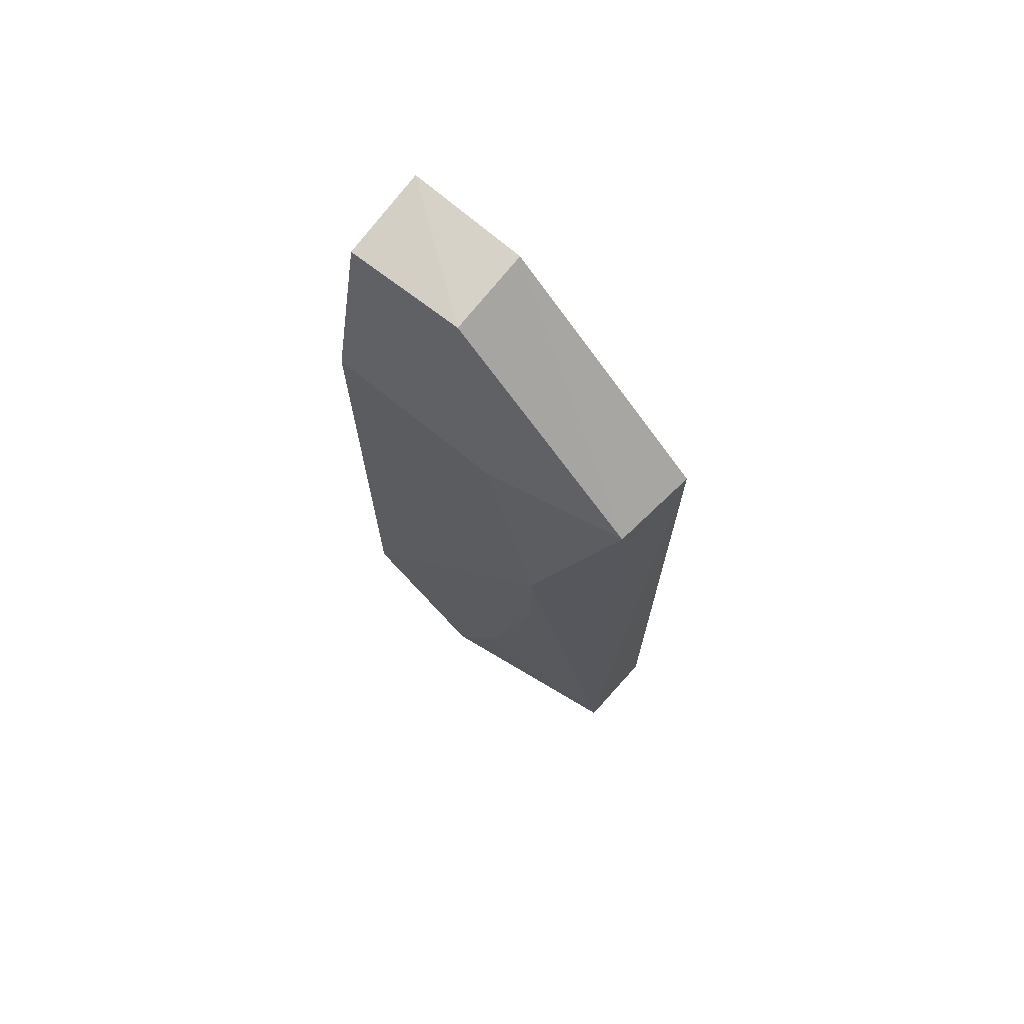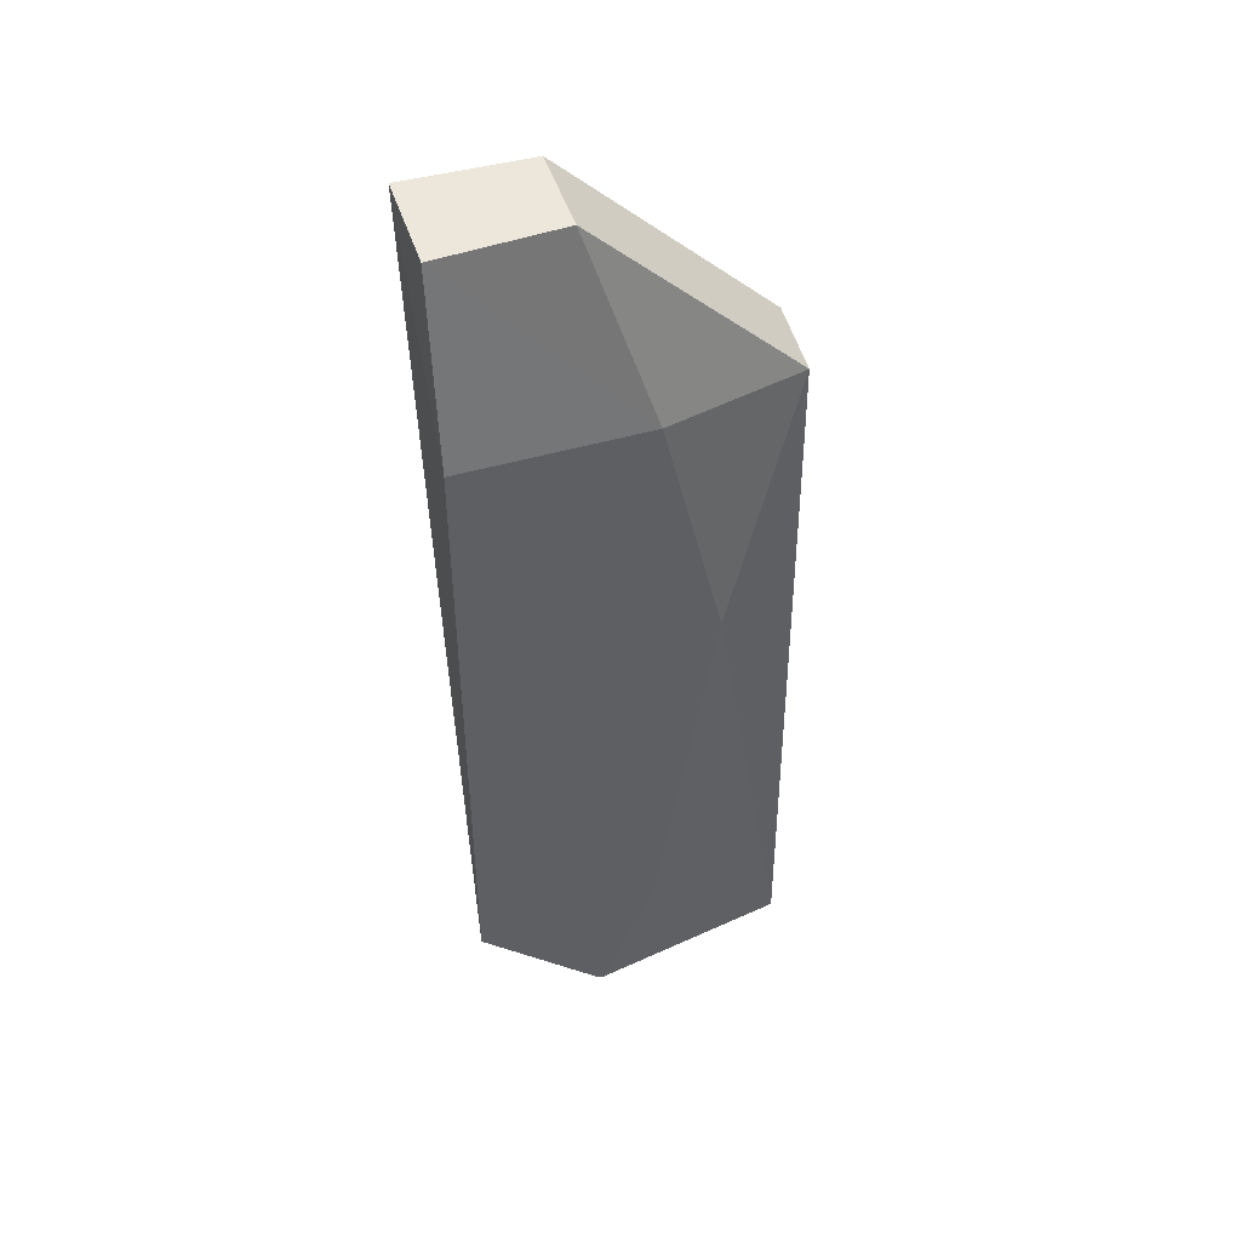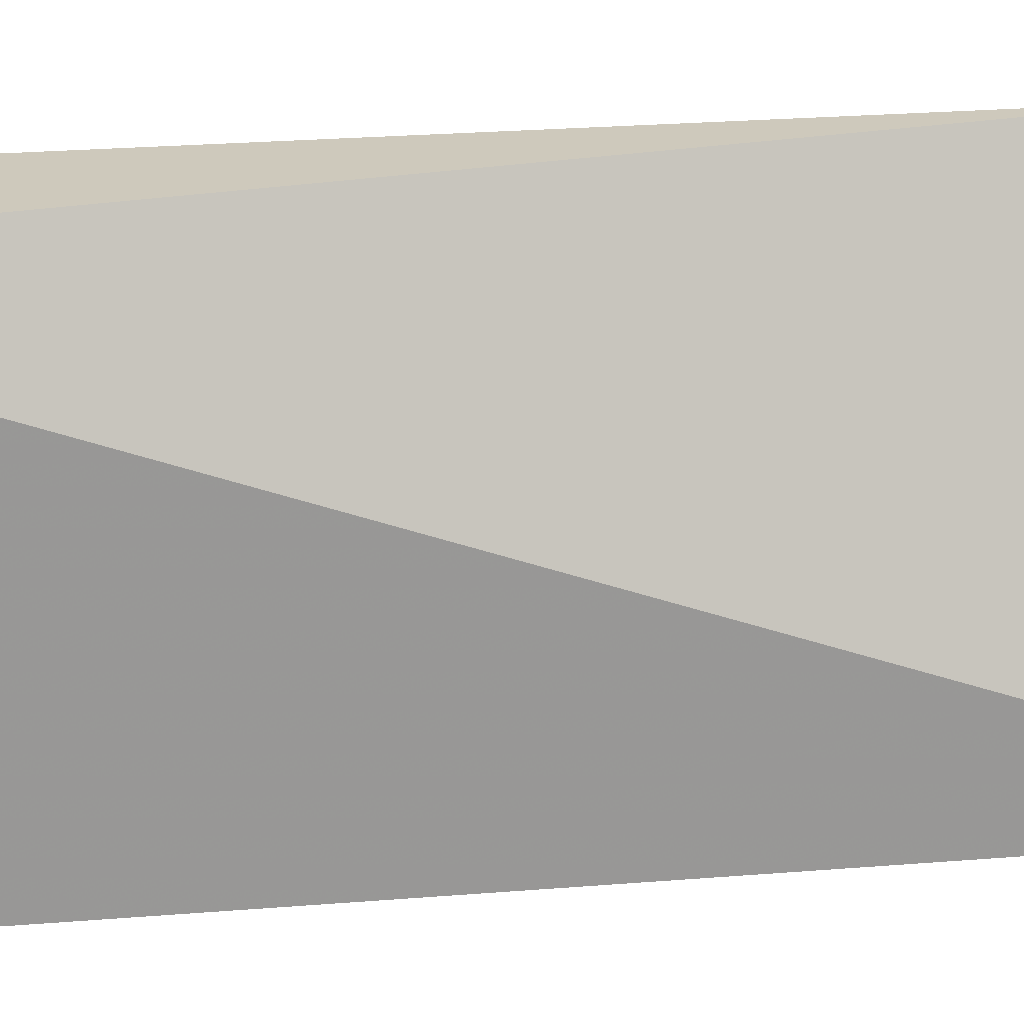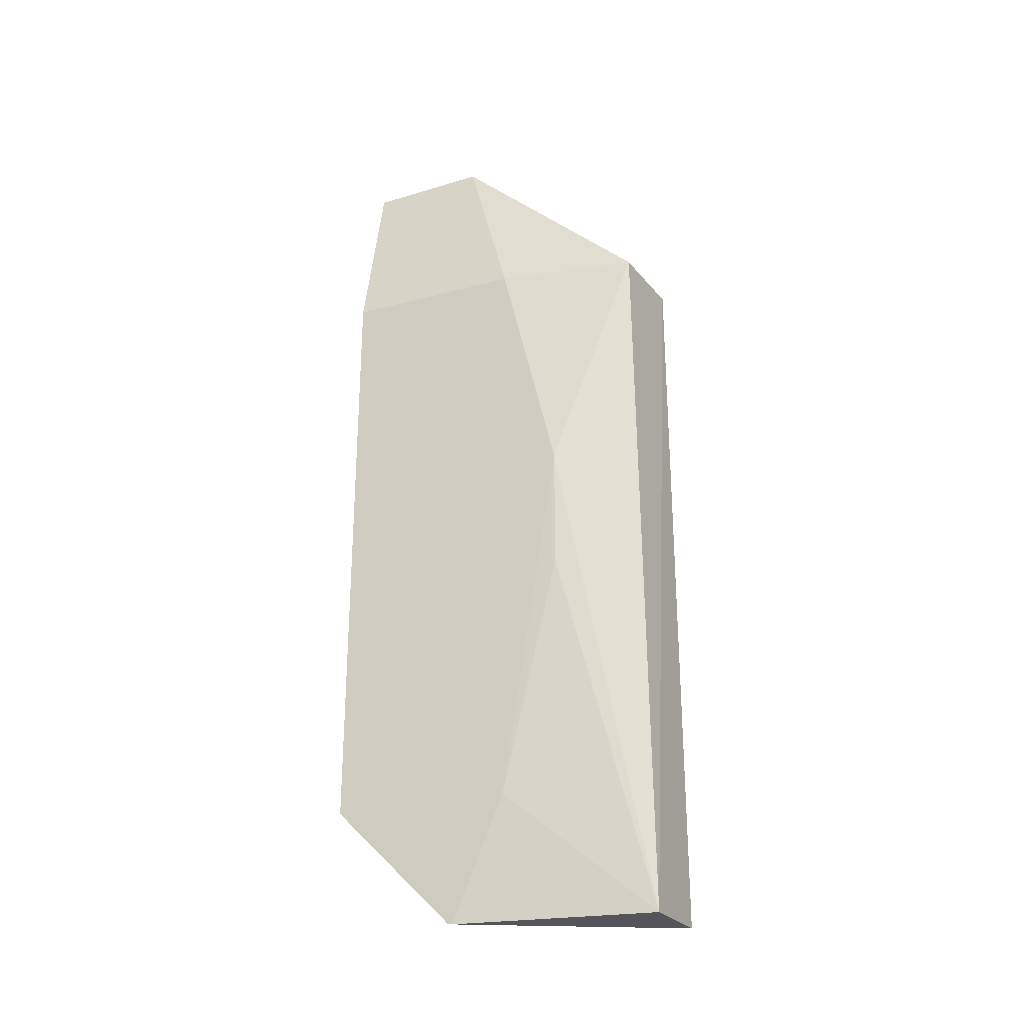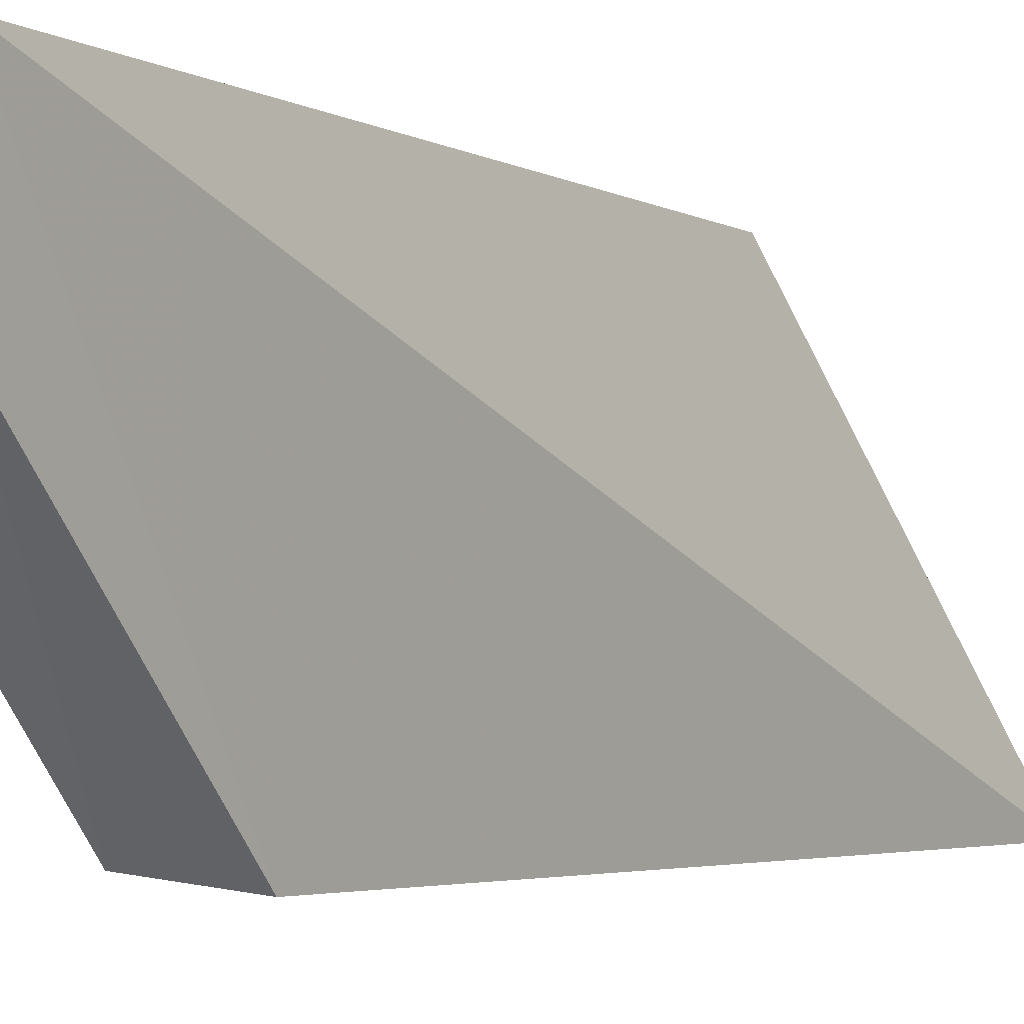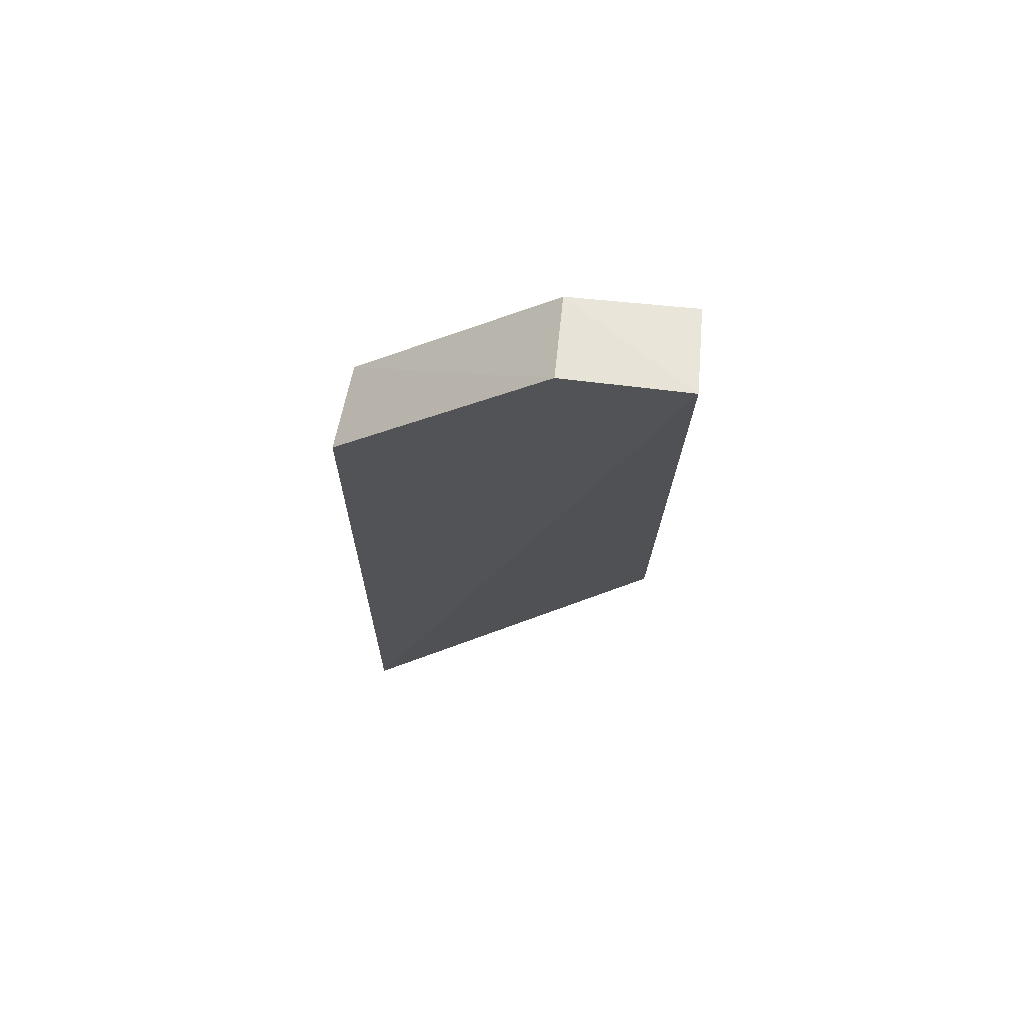
<metadata>
{"format":"obj","ext":"obj","renderer":"f3d","projection":"perspective","resolution":1024,"background":"white","views":[{"elev":70.9,"azim":130.4,"up":"+Y"},{"elev":45.2,"azim":71.7,"up":"+Y"},{"elev":21.8,"azim":-98.7,"up":"+Z"},{"elev":-26.1,"azim":114.8,"up":"+Y"},{"elev":-2.4,"azim":-147.3,"up":"+Z"},{"elev":68.0,"azim":-83.7,"up":"+Y"}]}
</metadata>
<code>
v 0.03649 0.02232 0.01302
v 0.0379 -0.008425 0.01312
v 0.03646 0.01534 0.0005569
v 0.03308 0.01531 0.0002296
v 0.03304 0.02285 0.01309
v 0.03637 -0.01328 0.0002978
v 0.03769 0.01525 0.006005
v 0.03783 0.0153 0.01313
v 0.03635 0.0225 0.008313
v 0.03305 -0.01321 0.0002042
v 0.03771 0.005826 0.003703
v 0.0331 0.02285 0.008335
v 0.03769 -0.01322 0.008322
v 0.03769 -0.01326 0.008141
v 0.03769 -0.008406 0.006044
v 0.03762 0.001041 0.003742
f 6 4 3
f 8 5 2
f 8 1 5
f 8 7 1
f 9 5 1
f 9 7 3
f 9 1 7
f 10 5 4
f 10 4 6
f 10 2 5
f 11 6 3
f 11 3 7
f 11 8 2
f 11 7 8
f 12 9 3
f 12 3 4
f 12 4 5
f 12 5 9
f 13 2 10
f 14 13 10
f 14 10 6
f 15 11 2
f 15 2 13
f 15 13 14
f 15 14 6
f 16 15 6
f 16 6 11
f 16 11 15

</code>
